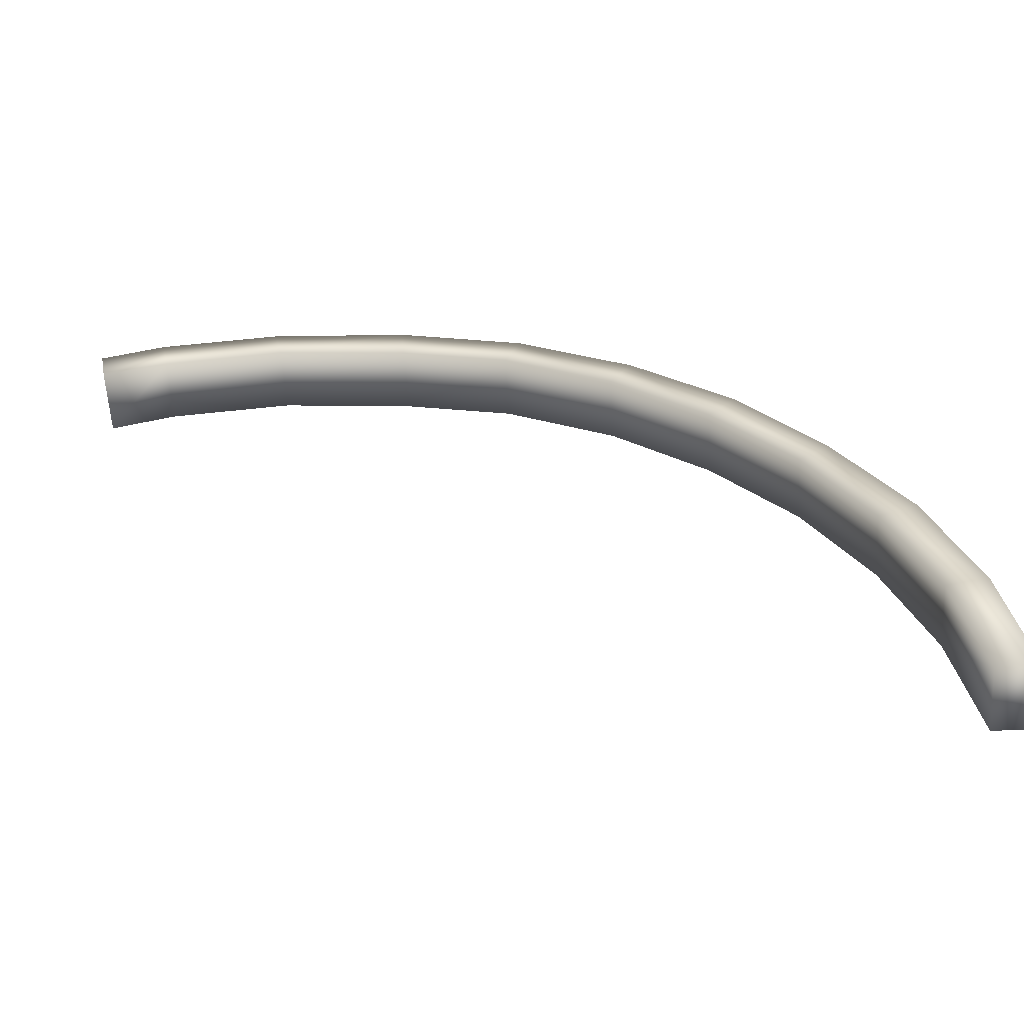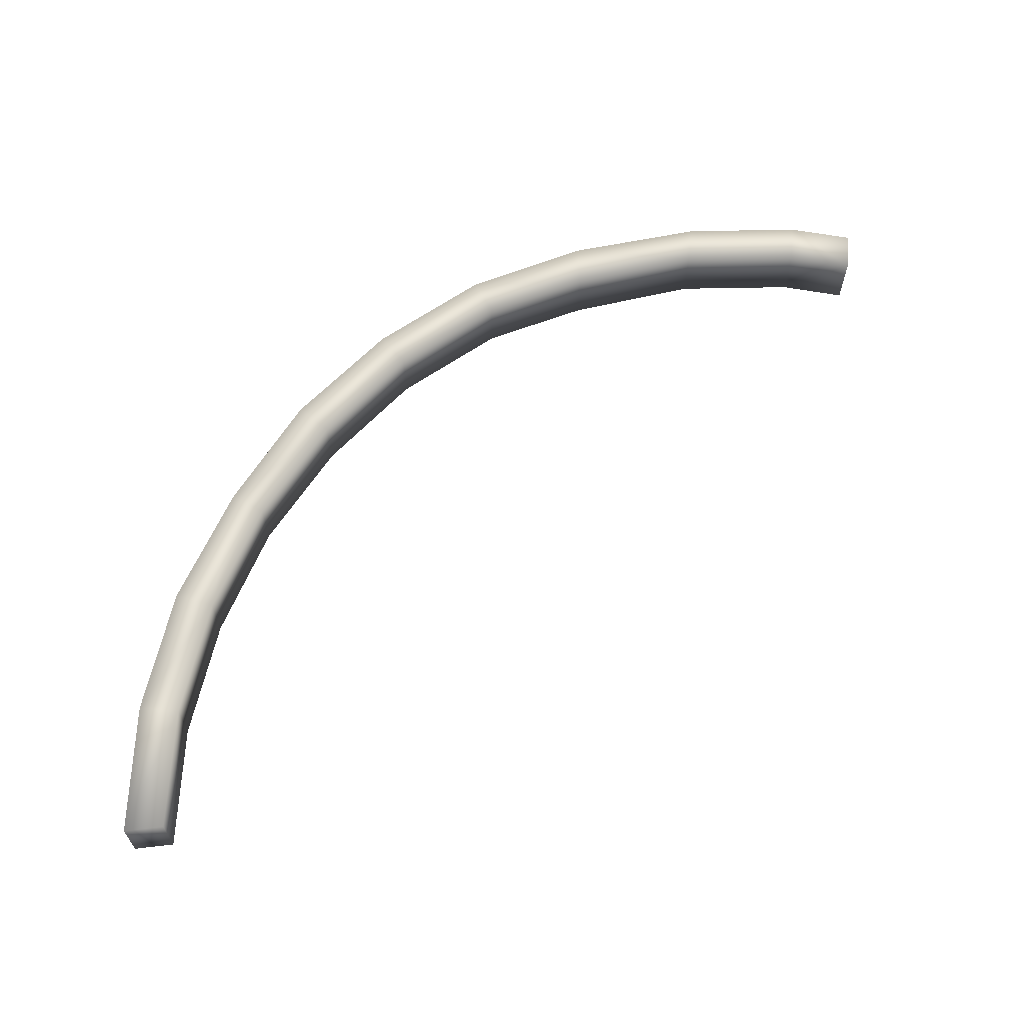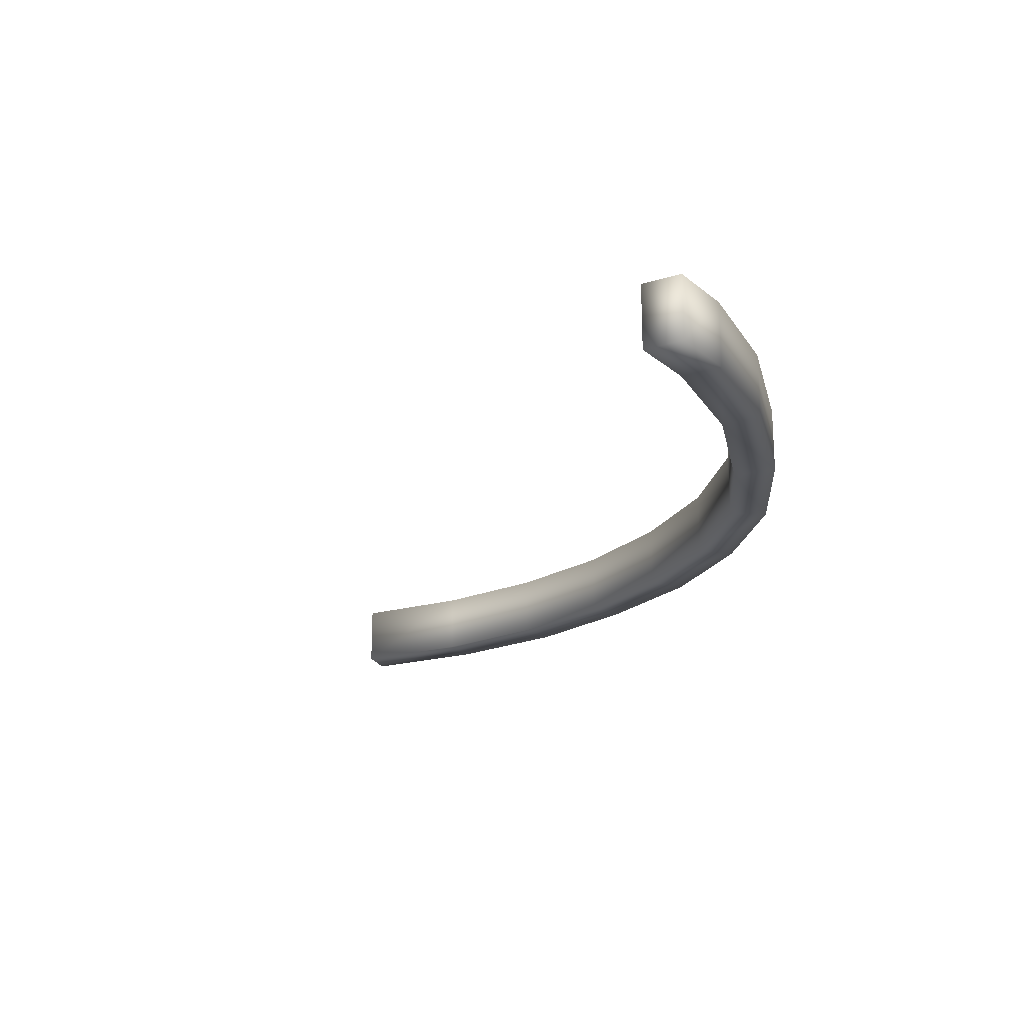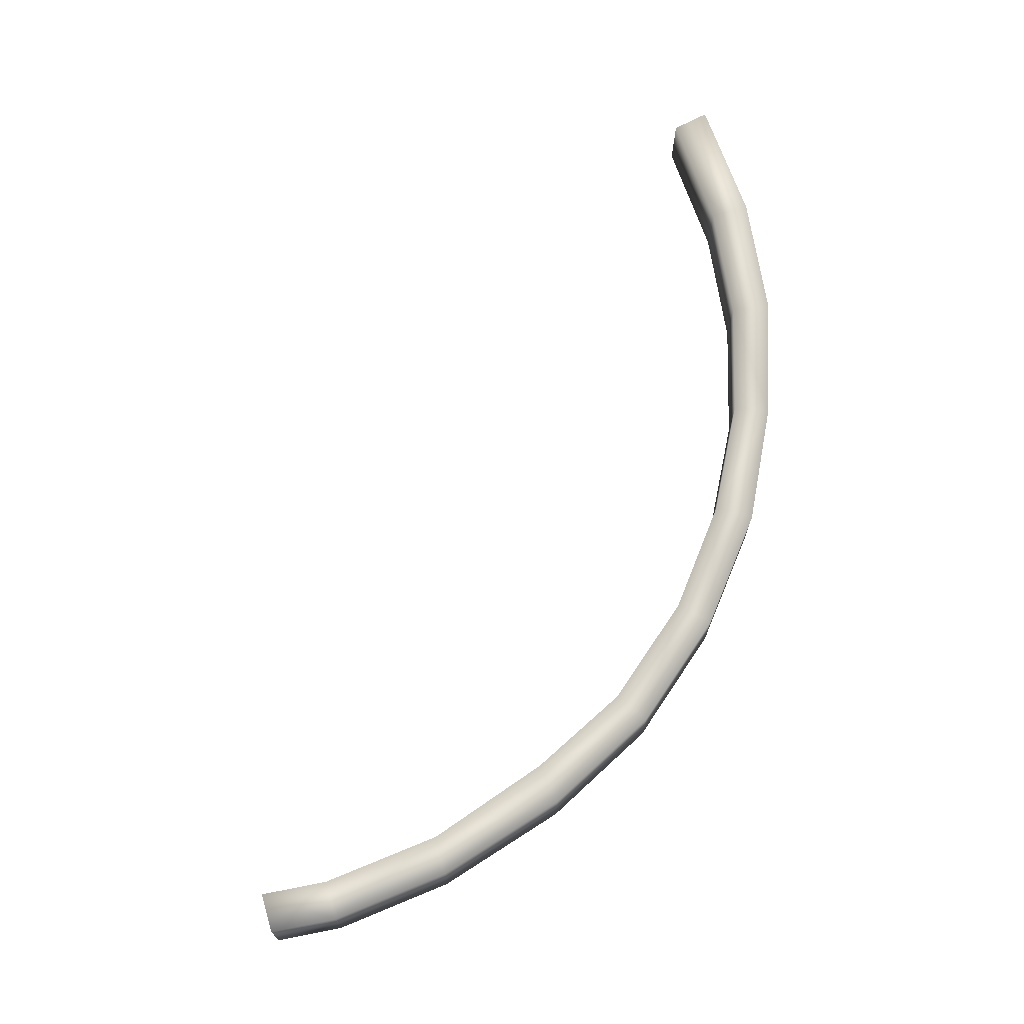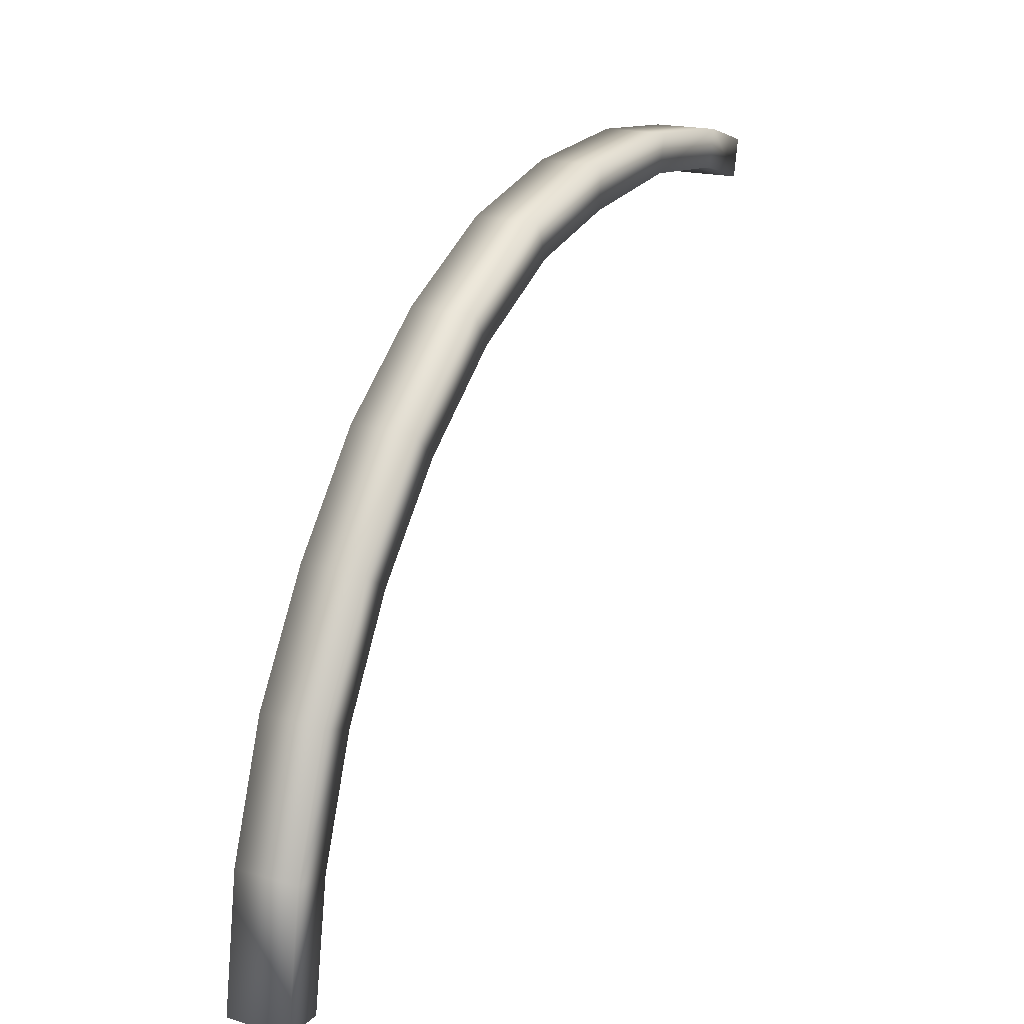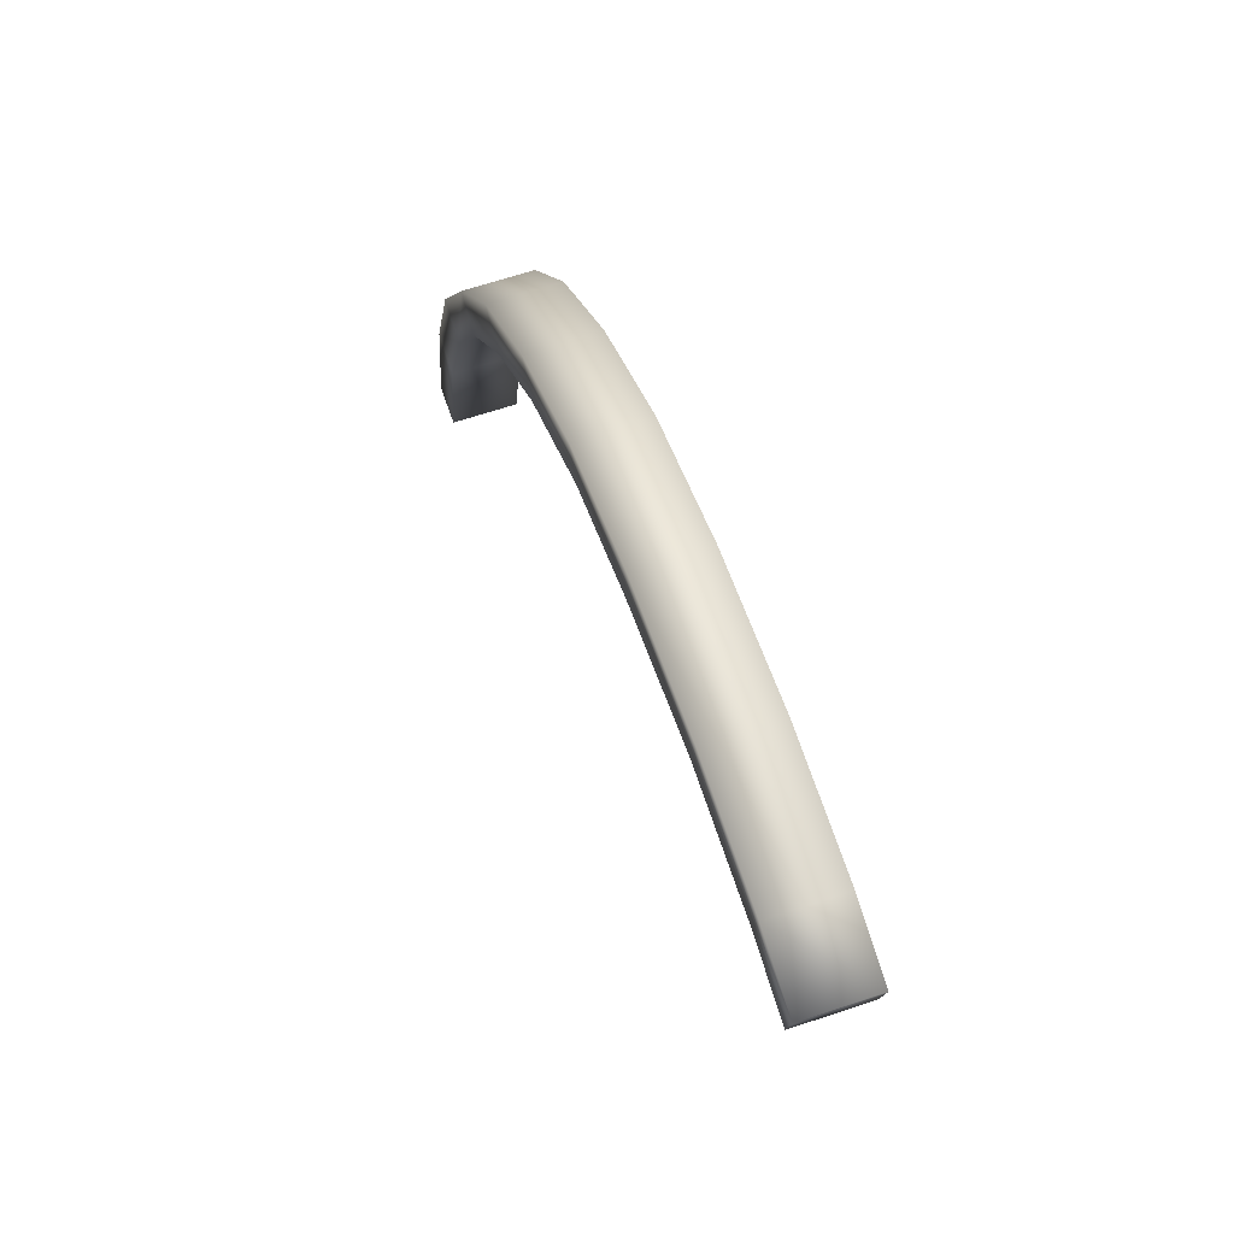
<metadata>
{"format":"obj","ext":"obj","renderer":"f3d","projection":"perspective","resolution":1024,"background":"white","views":[{"elev":-58.0,"azim":3.3,"up":"+Z"},{"elev":63.8,"azim":173.3,"up":"+Y"},{"elev":-20.6,"azim":-72.0,"up":"+Y"},{"elev":69.7,"azim":-28.0,"up":"+Y"},{"elev":18.5,"azim":119.3,"up":"+Z"},{"elev":64.4,"azim":-108.7,"up":"+Z"}]}
</metadata>
<code>
o bol_piece_clision_box_Sphere.016
v 2e-06 22.48 23.47
v 13.56 22.48 20.97
v 4.83 22.48 22.9
v -4.445 22.48 23.03
v -0.3183 22.48 24.88
v 17.25 22.48 17.94
v 9.34 22.48 23.23
v -4.729 22.48 24.46
v 4.729 22.48 24.46
v 20.24 22.48 14.21
v 22.69 22.48 10.09
v 24.29 22.48 5.518
v 25.03 22.48 0.6868
v -7.069 22.48 23.75
v 16.2 22.48 16.89
v 8.79 22.48 21.91
v 19.09 22.48 13.44
v 21.31 22.48 9.513
v 22.82 22.48 5.225
v 23.56 22.48 0.6868
v -6.787 22.48 22.32
v 12.76 22.48 19.79
v 2e-06 20.12 23.47
v 13.56 20.12 20.97
v 4.83 20.12 22.9
v -4.445 20.12 23.03
v -0.3183 20.12 24.88
v 17.25 20.12 17.94
v 9.34 20.12 23.23
v -4.729 20.12 24.46
v 4.729 20.12 24.46
v 20.24 20.12 14.21
v 22.69 20.12 10.09
v 24.29 20.12 5.518
v 25.03 20.12 0.6868
v -7.069 20.12 23.75
v 16.2 20.12 16.89
v 8.79 20.12 21.91
v 19.09 20.12 13.44
v 21.31 20.12 9.513
v 22.82 20.12 5.225
v 23.56 20.12 0.6868
v -6.787 20.12 22.32
v 12.76 20.12 19.79
f 8 4 21 14
f 8 5 1 4
f 1 5 9 3
f 7 16 3 9
f 22 16 7 2
f 15 22 2 6
f 15 6 10 17
f 18 17 10 11
f 18 11 12 19
f 13 20 19 12
f 30 36 43 26
f 30 26 23 27
f 23 25 31 27
f 29 31 25 38
f 44 24 29 38
f 37 28 24 44
f 37 39 32 28
f 40 33 32 39
f 40 41 34 33
f 35 34 41 42
f 8 14 36 30
f 1 3 25 23
f 4 1 23 26
f 21 4 26 43
f 11 10 32 33
f 9 5 27 31
f 10 6 28 32
f 12 11 33 34
f 13 12 34 35
f 7 9 31 29
f 6 2 24 28
f 2 7 29 24
f 19 20 42 41
f 22 15 37 44
f 16 22 44 38
f 18 19 41 40
f 3 16 38 25
f 17 18 40 39
f 15 17 39 37
f 14 21 43 36
f 5 8 30 27
f 20 13 35 42

</code>
